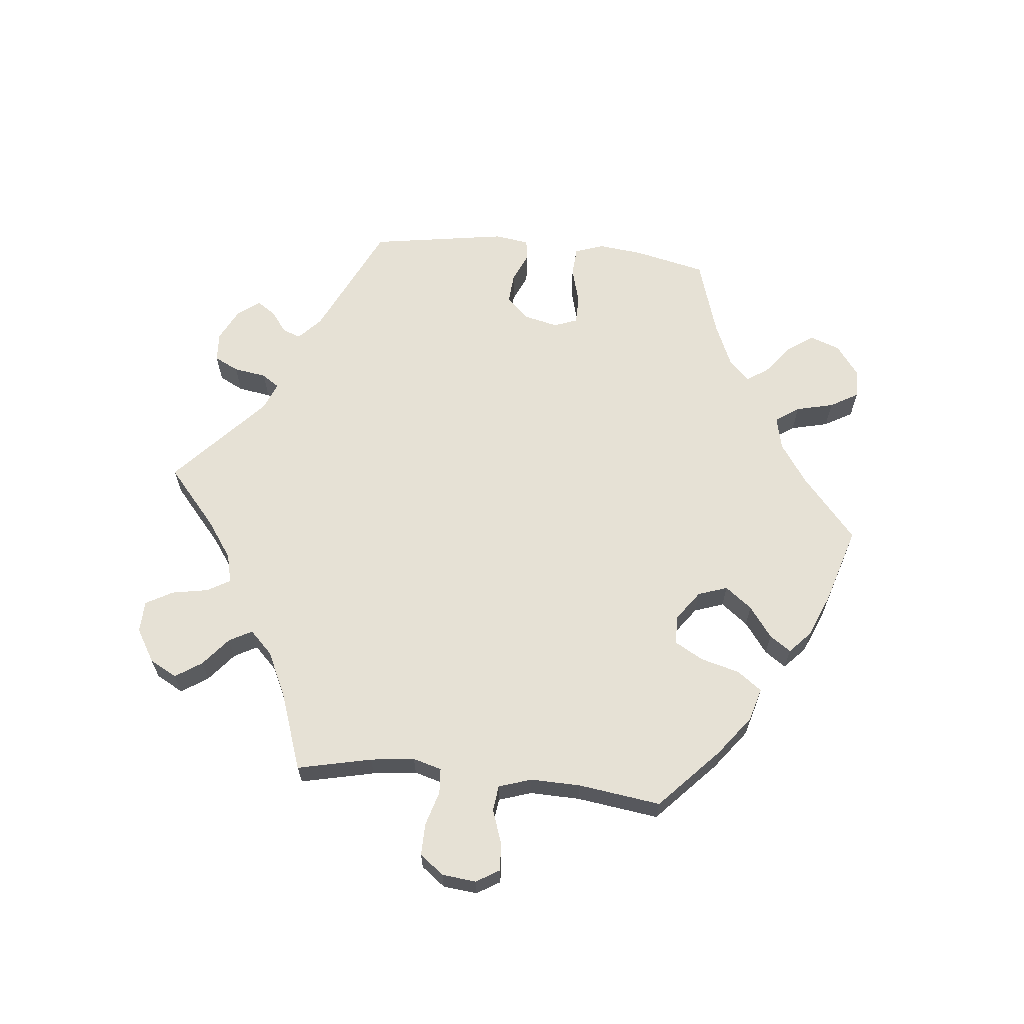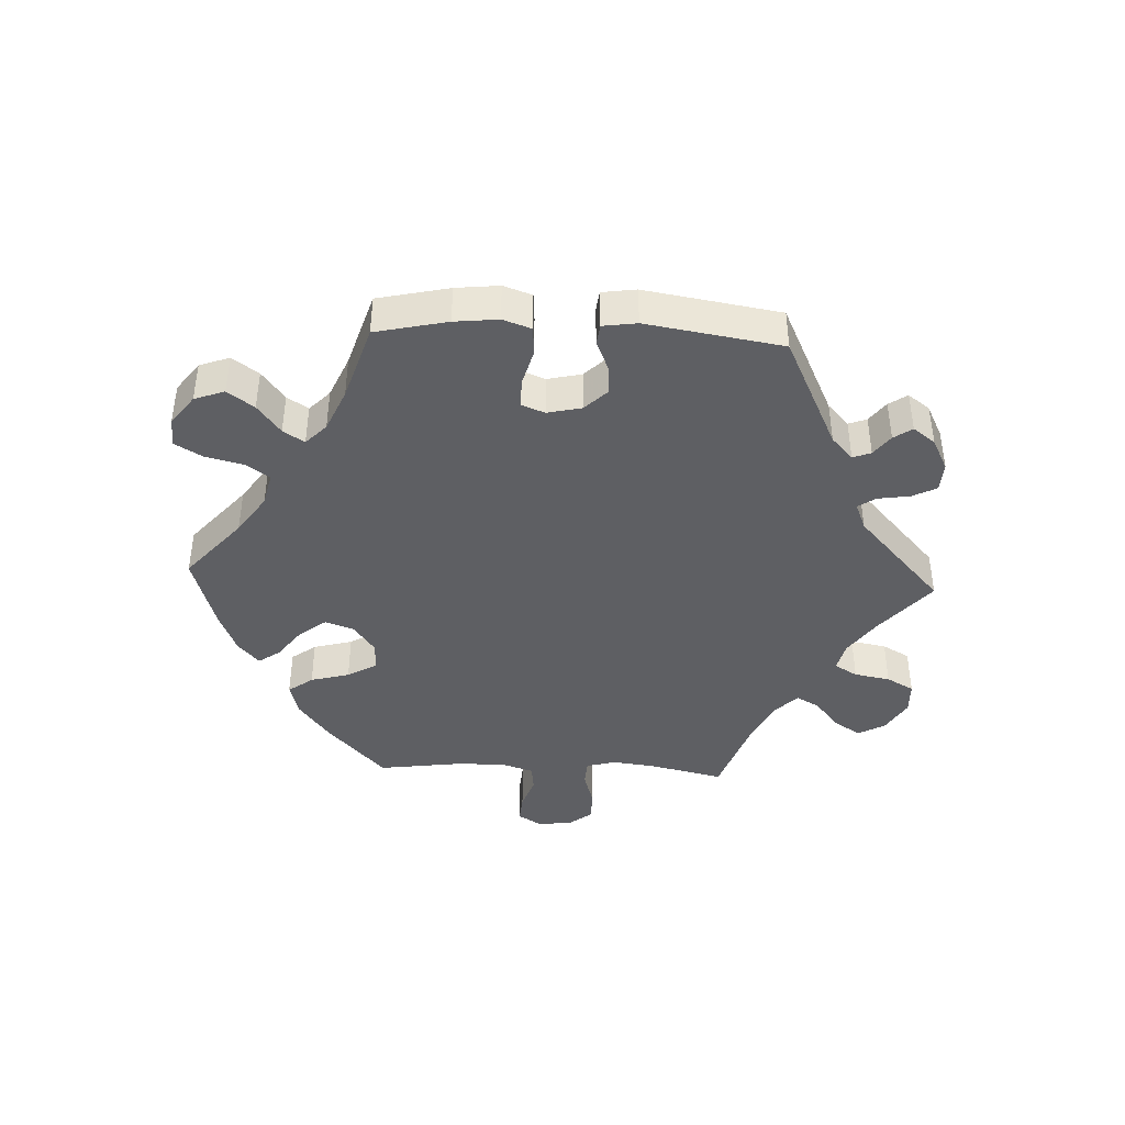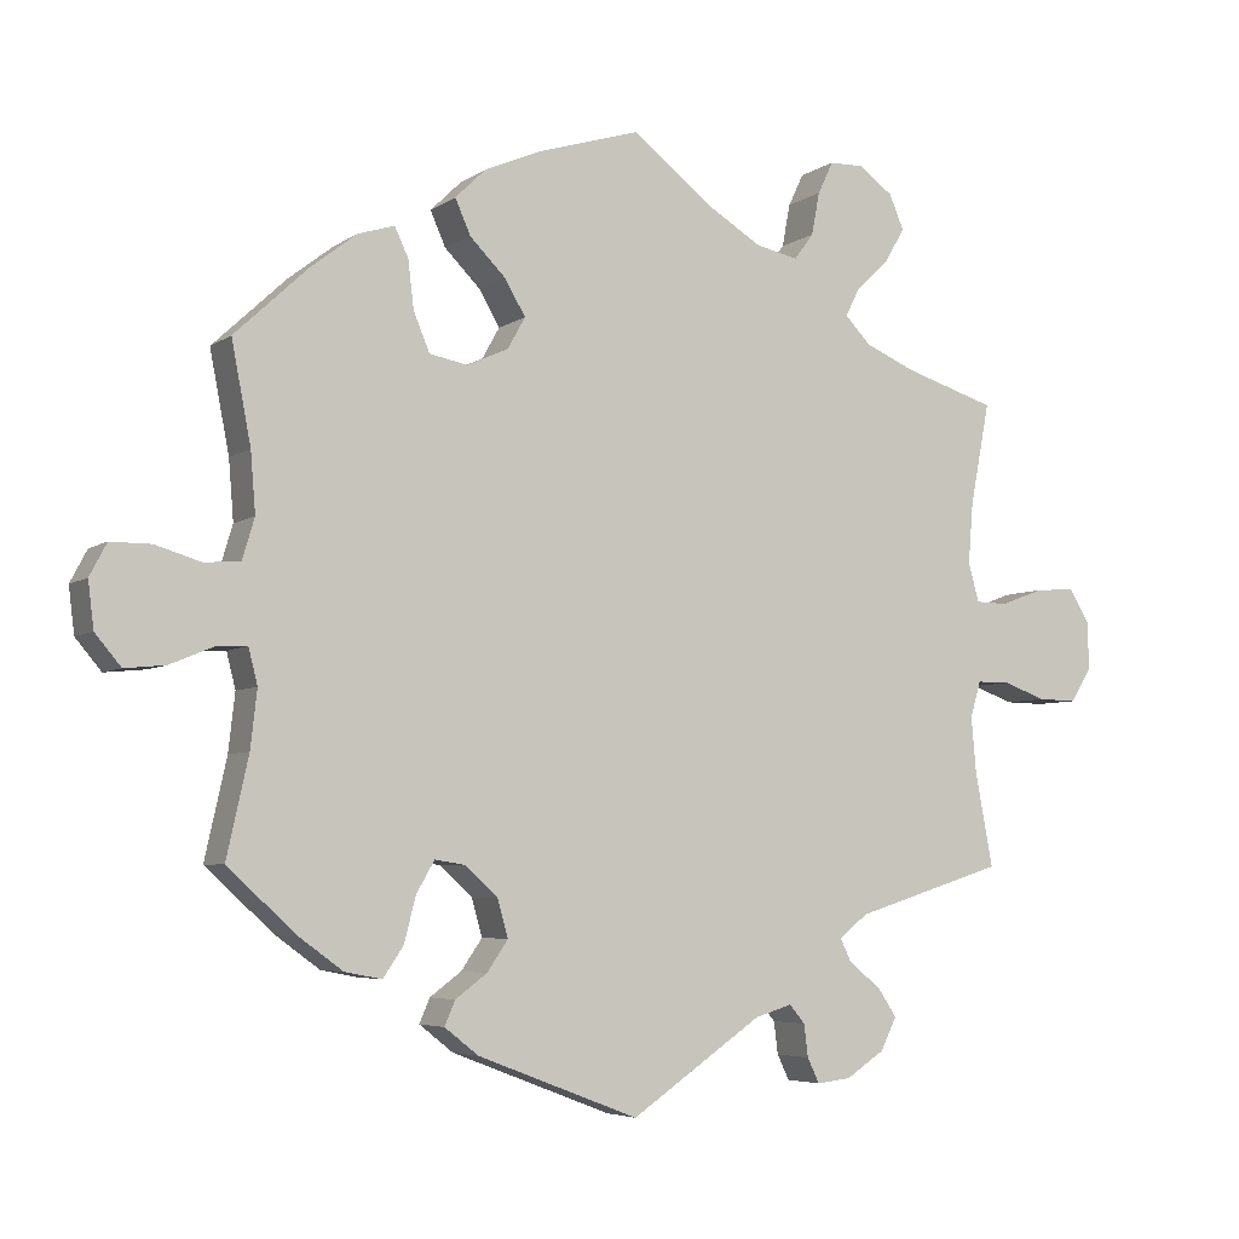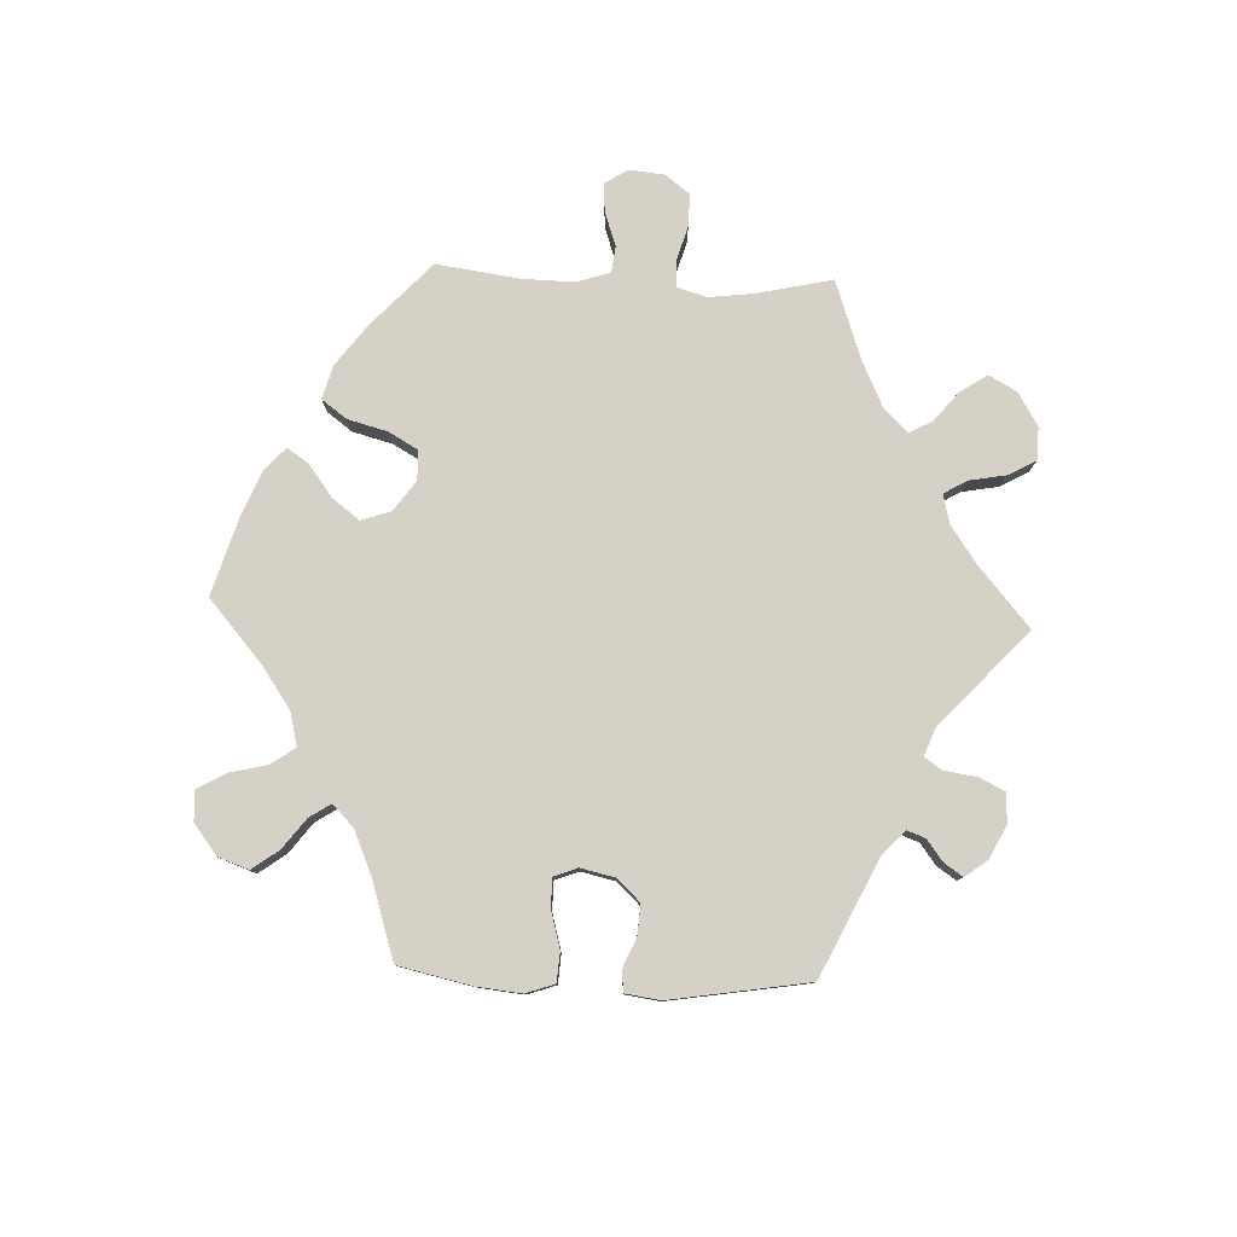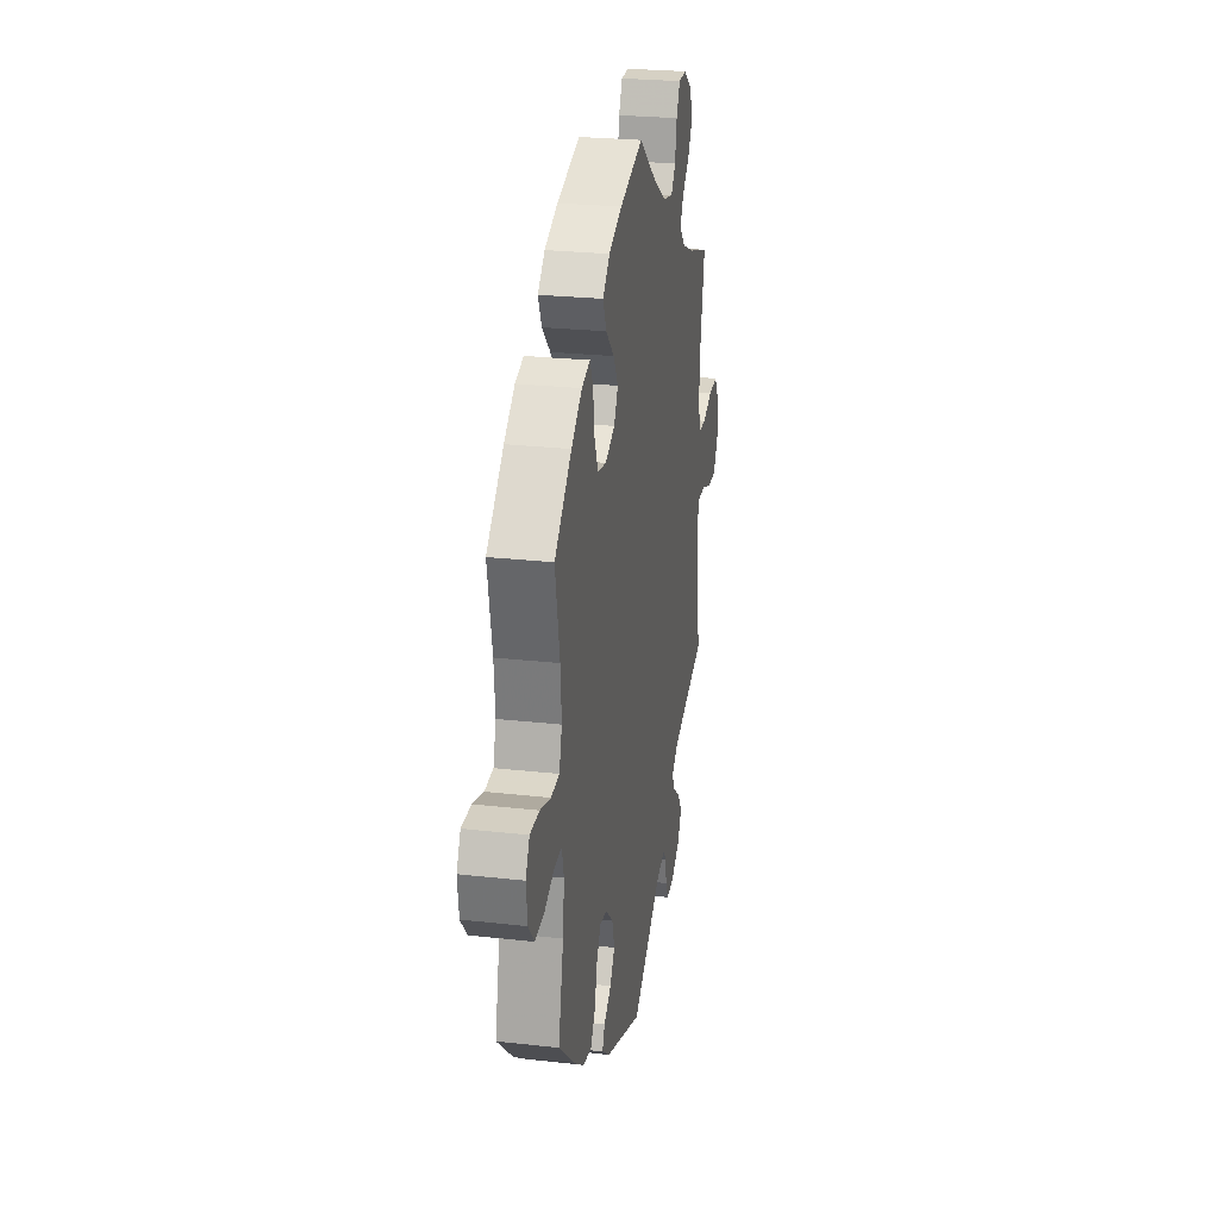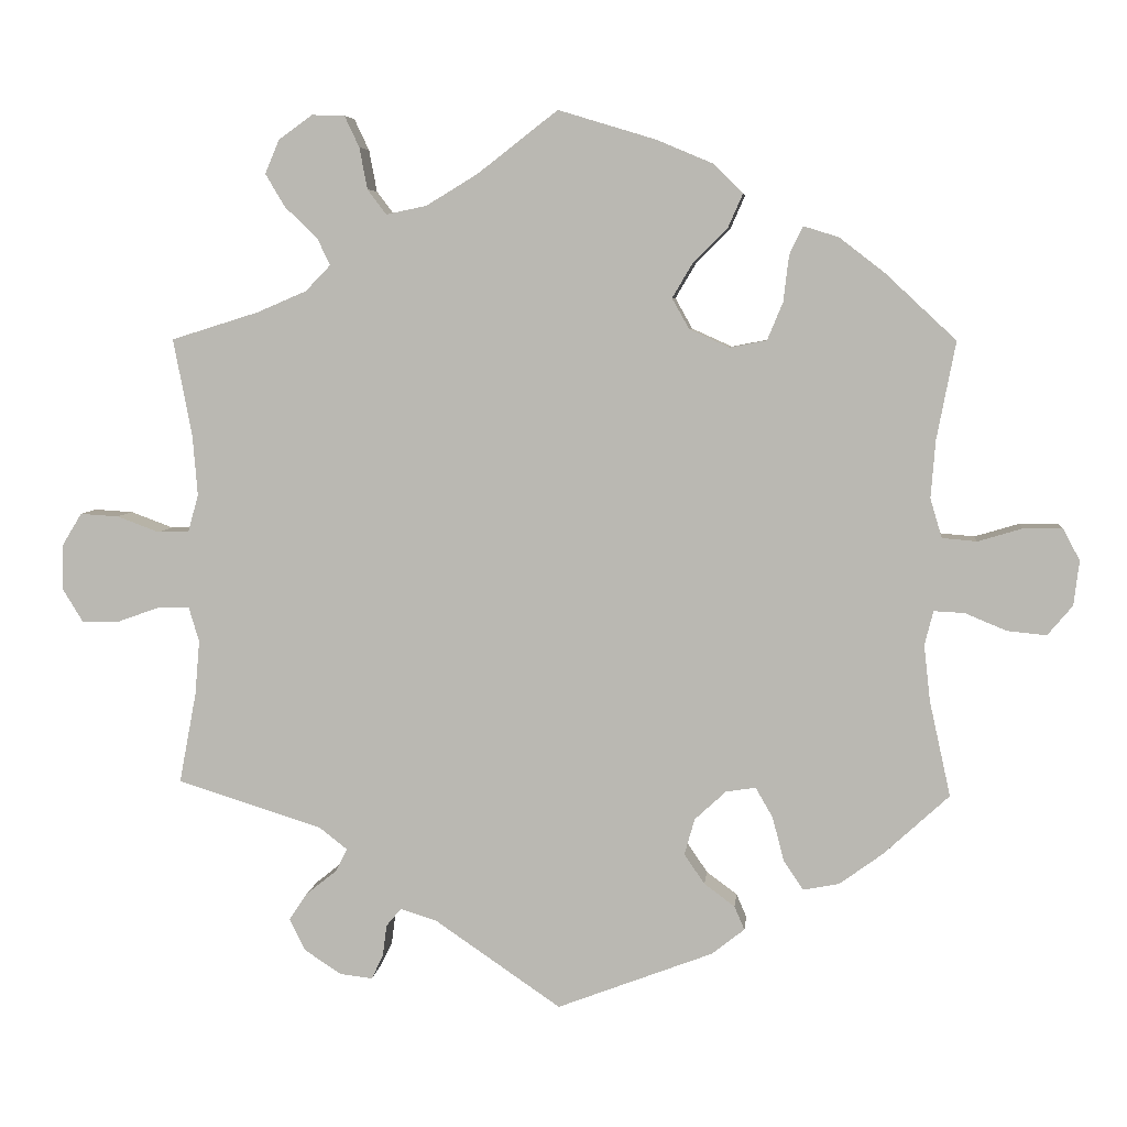
<metadata>
{"format":"obj","ext":"obj","renderer":"f3d","projection":"perspective","resolution":1024,"background":"white","views":[{"elev":64.3,"azim":-24.1,"up":"+Y"},{"elev":-41.9,"azim":147.4,"up":"+Y"},{"elev":-5.2,"azim":152.4,"up":"+Z"},{"elev":79.7,"azim":152.3,"up":"+Y"},{"elev":25.5,"azim":100.3,"up":"+Z"},{"elev":5.8,"azim":6.0,"up":"+Z"}]}
</metadata>
<code>
v -0.162 0.07 -0.467
v -0.208 0.07 -0.453
v -0.227 0.07 -0.476
v -0.232 0.07 -0.516
v -0.247 0.07 -0.547
v -0.289 0.07 -0.542
v -0.336 0.07 -0.511
v -0.356 0.07 -0.471
v -0.333 0.07 -0.436
v -0.293 0.07 -0.404
v -0.279 0.07 -0.375
v -0.315 0.07 -0.347
v -0.5 0.07 -0.289
v -0.478 0.07 -0.173
v -0.472 0.07 -0.104
v -0.485 0.07 -0.06
v -0.526 0.07 -0.06
v -0.579 0.07 -0.079
v -0.627 0.07 -0.08
v -0.653 0.07 -0.038
v -0.652 0.07 0.021
v -0.627 0.07 0.062
v -0.578 0.07 0.059
v -0.524 0.07 0.039
v -0.484 0.07 0.04
v -0.471 0.07 0.088
v -0.477 0.07 0.163
v -0.501 0.07 0.289
v -0.389 0.07 0.324
v -0.326 0.07 0.351
v -0.294 0.07 0.384
v -0.311 0.07 0.419
v -0.352 0.07 0.458
v -0.377 0.07 0.5
v -0.359 0.07 0.543
v -0.316 0.07 0.574
v -0.274 0.07 0.573
v -0.255 0.07 0.533
v -0.245 0.07 0.48
v -0.221 0.07 0.448
v -0.169 0.07 0.459
v -0.103 0.07 0.499
v -0.001 0.07 0.578
v 0.124 0.07 0.54
v 0.195 0.07 0.51
v 0.233 0.07 0.473
v 0.214 0.07 0.43
v 0.17 0.07 0.386
v 0.144 0.07 0.342
v 0.166 0.07 0.303
v 0.217 0.07 0.28
v 0.264 0.07 0.289
v 0.284 0.07 0.337
v 0.291 0.07 0.396
v 0.308 0.07 0.432
v 0.353 0.07 0.418
v 0.41 0.07 0.374
v 0.501 0.07 0.289
v 0.477 0.07 0.165
v 0.471 0.07 0.091
v 0.486 0.07 0.041
v 0.53 0.07 0.037
v 0.587 0.07 0.054
v 0.637 0.07 0.054
v 0.658 0.07 0.014
v 0.651 0.07 -0.043
v 0.619 0.07 -0.081
v 0.569 0.07 -0.076
v 0.516 0.07 -0.054
v 0.477 0.07 -0.052
v 0.466 0.07 -0.096
v 0.474 0.07 -0.167
v 0.501 0.07 -0.289
v 0.417 0.07 -0.366
v 0.362 0.07 -0.406
v 0.316 0.07 -0.415
v 0.291 0.07 -0.378
v 0.276 0.07 -0.321
v 0.254 0.07 -0.283
v 0.216 0.07 -0.289
v 0.176 0.07 -0.326
v 0.163 0.07 -0.372
v 0.189 0.07 -0.41
v 0.228 0.07 -0.439
v 0.241 0.07 -0.469
v 0.199 0.07 -0.502
v 0 0.07 -0.578
v -0.162 0 -0.467
v -0.208 0 -0.453
v -0.227 0 -0.476
v -0.232 0 -0.516
v -0.247 0 -0.547
v -0.289 0 -0.542
v -0.336 0 -0.511
v -0.356 0 -0.471
v -0.333 0 -0.436
v -0.293 0 -0.404
v -0.279 0 -0.375
v -0.315 0 -0.347
v -0.5 0 -0.289
v -0.478 0 -0.173
v -0.472 0 -0.104
v -0.485 0 -0.06
v -0.526 0 -0.06
v -0.579 0 -0.079
v -0.627 0 -0.08
v -0.653 0 -0.038
v -0.652 0 0.021
v -0.627 0 0.062
v -0.578 0 0.059
v -0.524 0 0.039
v -0.484 0 0.04
v -0.471 0 0.088
v -0.477 0 0.163
v -0.501 0 0.289
v -0.389 0 0.324
v -0.326 0 0.351
v -0.294 0 0.384
v -0.311 0 0.419
v -0.352 0 0.458
v -0.377 0 0.5
v -0.359 0 0.543
v -0.316 0 0.574
v -0.274 0 0.573
v -0.255 0 0.533
v -0.245 0 0.48
v -0.221 0 0.448
v -0.169 0 0.459
v -0.103 0 0.499
v -0.001 0 0.578
v 0.124 0 0.54
v 0.195 0 0.51
v 0.233 0 0.473
v 0.214 0 0.43
v 0.17 0 0.386
v 0.144 0 0.342
v 0.166 0 0.303
v 0.217 0 0.28
v 0.264 0 0.289
v 0.284 0 0.337
v 0.291 0 0.396
v 0.308 0 0.432
v 0.353 0 0.418
v 0.41 0 0.374
v 0.501 0 0.289
v 0.477 0 0.165
v 0.471 0 0.091
v 0.486 0 0.041
v 0.53 0 0.037
v 0.587 0 0.054
v 0.637 0 0.054
v 0.658 0 0.014
v 0.651 0 -0.043
v 0.619 0 -0.081
v 0.569 0 -0.076
v 0.516 0 -0.054
v 0.477 0 -0.052
v 0.466 0 -0.096
v 0.474 0 -0.167
v 0.501 0 -0.289
v 0.417 0 -0.366
v 0.362 0 -0.406
v 0.316 0 -0.415
v 0.291 0 -0.378
v 0.276 0 -0.321
v 0.254 0 -0.283
v 0.216 0 -0.289
v 0.176 0 -0.326
v 0.163 0 -0.372
v 0.189 0 -0.41
v 0.228 0 -0.439
v 0.241 0 -0.469
v 0.199 0 -0.502
v 0 0 -0.578
f 86 87 1
f 83 84 85 86
f 82 83 86 1
f 81 82 1 2
f 80 81 2
f 75 76 77 78
f 75 78 79
f 72 73 74 75
f 71 72 75 79
f 70 71 79 80
f 66 67 68 69
f 66 69 70
f 65 66 70
f 62 63 64 65
f 61 62 65 70
f 60 61 70 80
f 56 57 58 59
f 53 54 55 56
f 52 53 56 59
f 51 52 59 60
f 45 46 47 48
f 45 48 49
f 42 43 44 45
f 41 42 45 49
f 40 41 49 50
f 36 37 38 39
f 36 39 40
f 35 36 40
f 32 33 34 35
f 31 32 35 40
f 30 31 40 50
f 27 28 29
f 26 27 29 30
f 25 26 30 50
f 21 22 23 24
f 21 24 25
f 20 21 25
f 17 18 19 20
f 16 17 20 25
f 15 16 25 50
f 12 13 14
f 11 12 14 15
f 7 8 9 10
f 7 10 11
f 6 7 11
f 3 4 5 6
f 2 3 6 11
f 50 51 60 80
f 15 50 80
f 2 11 15 80
f 88 174 173
f 173 172 171 170
f 88 173 170 169
f 89 88 169 168
f 89 168 167
f 165 164 163 162
f 166 165 162
f 162 161 160 159
f 166 162 159 158
f 167 166 158 157
f 156 155 154 153
f 157 156 153
f 157 153 152
f 152 151 150 149
f 157 152 149 148
f 167 157 148 147
f 146 145 144 143
f 143 142 141 140
f 146 143 140 139
f 147 146 139 138
f 135 134 133 132
f 136 135 132
f 132 131 130 129
f 136 132 129 128
f 137 136 128 127
f 126 125 124 123
f 127 126 123
f 127 123 122
f 122 121 120 119
f 127 122 119 118
f 137 127 118 117
f 116 115 114
f 117 116 114 113
f 137 117 113 112
f 111 110 109 108
f 112 111 108
f 112 108 107
f 107 106 105 104
f 112 107 104 103
f 137 112 103 102
f 101 100 99
f 102 101 99 98
f 97 96 95 94
f 98 97 94
f 98 94 93
f 93 92 91 90
f 98 93 90 89
f 167 147 138 137
f 167 137 102
f 167 102 98 89
f 1 88 89 2
f 2 89 90 3
f 3 90 91 4
f 4 91 92 5
f 5 92 93 6
f 6 93 94 7
f 7 94 95 8
f 8 95 96 9
f 9 96 97 10
f 10 97 98 11
f 11 98 99 12
f 12 99 100 13
f 13 100 101 14
f 14 101 102 15
f 15 102 103 16
f 16 103 104 17
f 17 104 105 18
f 18 105 106 19
f 19 106 107 20
f 20 107 108 21
f 21 108 109 22
f 22 109 110 23
f 23 110 111 24
f 24 111 112 25
f 25 112 113 26
f 26 113 114 27
f 27 114 115 28
f 28 115 116 29
f 29 116 117 30
f 30 117 118 31
f 31 118 119 32
f 32 119 120 33
f 33 120 121 34
f 34 121 122 35
f 35 122 123 36
f 36 123 124 37
f 37 124 125 38
f 38 125 126 39
f 39 126 127 40
f 40 127 128 41
f 41 128 129 42
f 42 129 130 43
f 43 130 131 44
f 44 131 132 45
f 45 132 133 46
f 46 133 134 47
f 47 134 135 48
f 48 135 136 49
f 49 136 137 50
f 50 137 138 51
f 51 138 139 52
f 52 139 140 53
f 53 140 141 54
f 54 141 142 55
f 55 142 143 56
f 56 143 144 57
f 57 144 145 58
f 58 145 146 59
f 59 146 147 60
f 60 147 148 61
f 61 148 149 62
f 62 149 150 63
f 63 150 151 64
f 64 151 152 65
f 65 152 153 66
f 66 153 154 67
f 67 154 155 68
f 68 155 156 69
f 69 156 157 70
f 70 157 158 71
f 71 158 159 72
f 72 159 160 73
f 73 160 161 74
f 74 161 162 75
f 75 162 163 76
f 76 163 164 77
f 77 164 165 78
f 78 165 166 79
f 79 166 167 80
f 80 167 168 81
f 81 168 169 82
f 82 169 170 83
f 83 170 171 84
f 84 171 172 85
f 85 172 173 86
f 86 173 174 87
f 87 174 88 1

</code>
